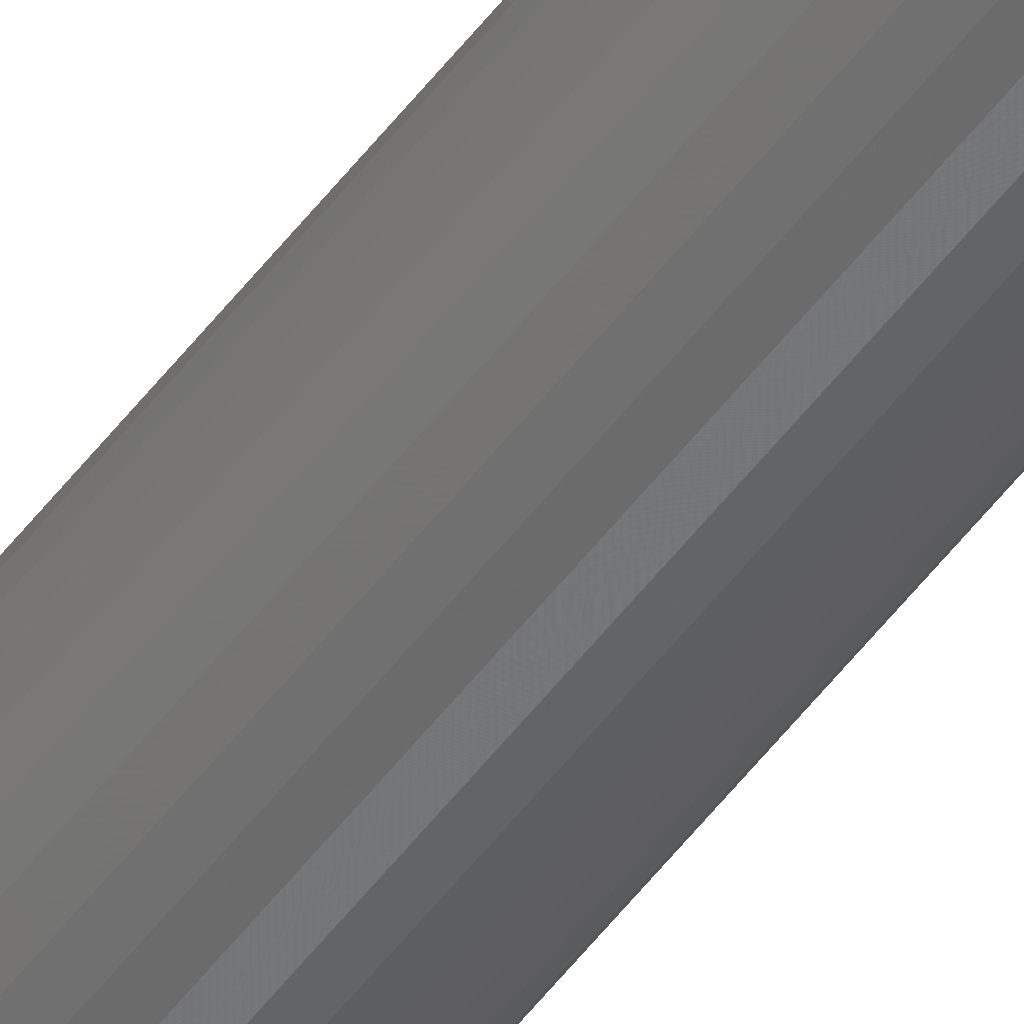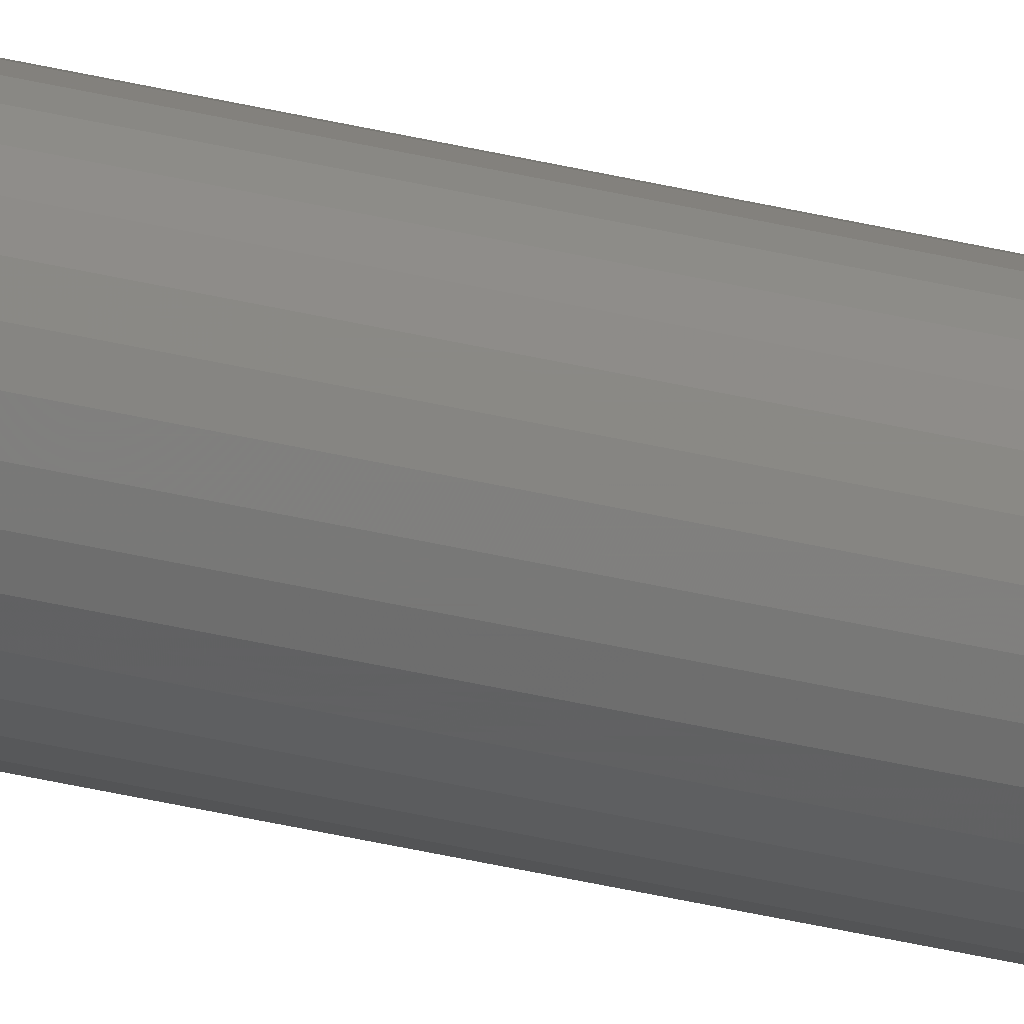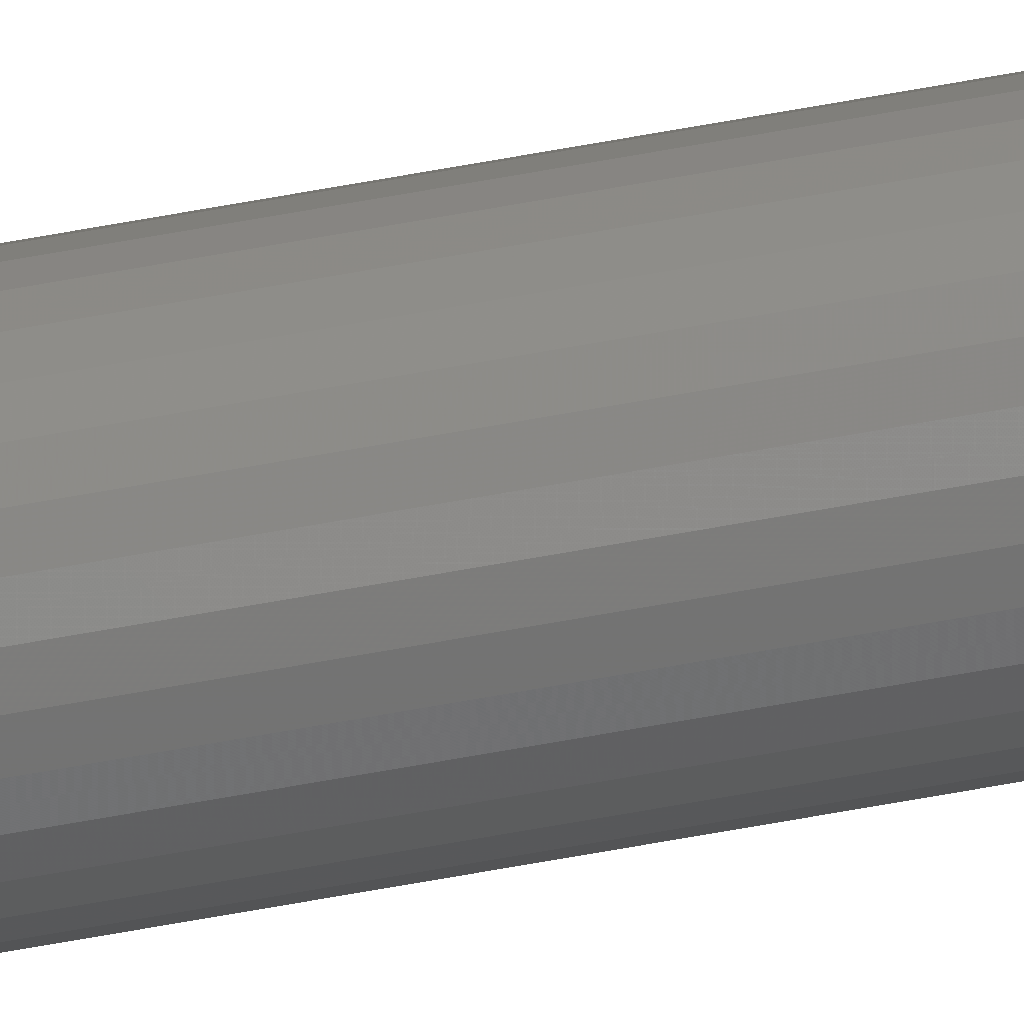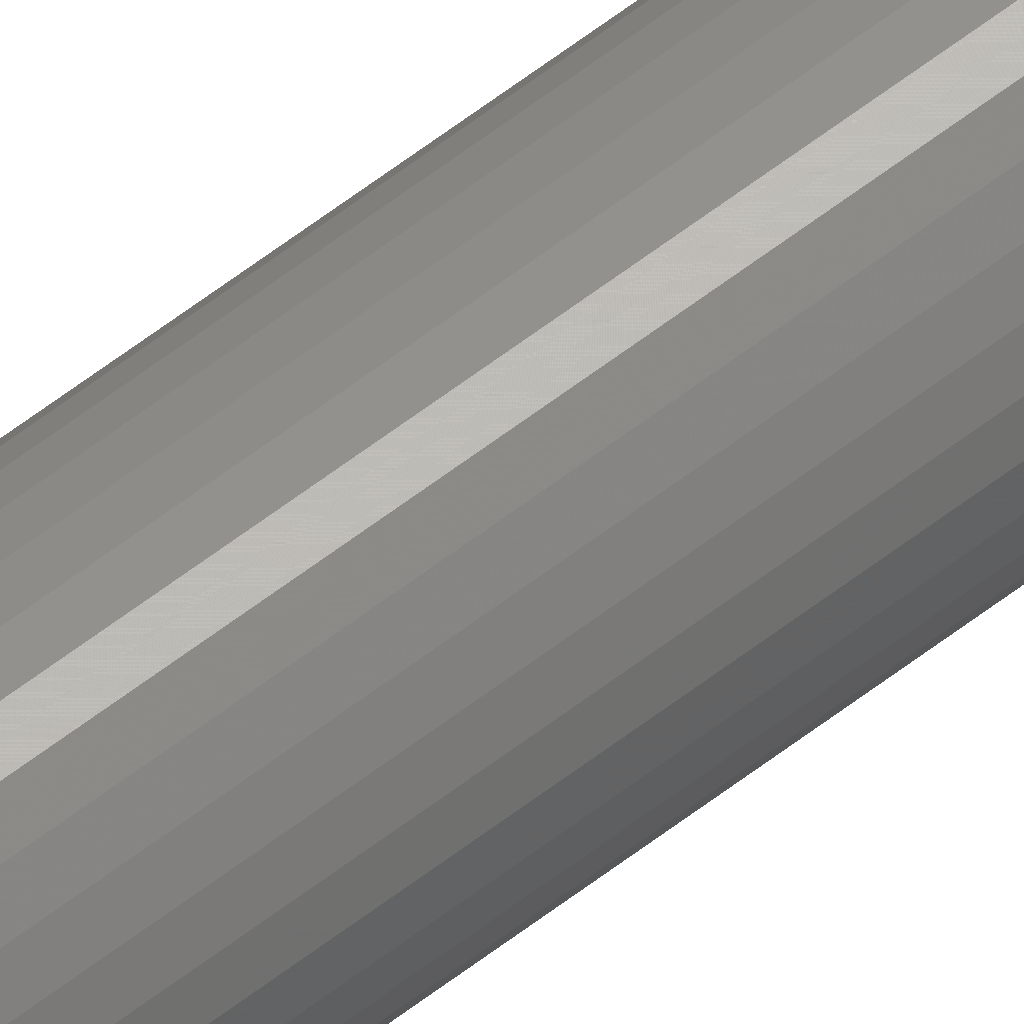
<metadata>
{"format":"stl","ext":"stl","renderer":"f3d","projection":"perspective","resolution":1024,"background":"white","views":[{"elev":-51.1,"azim":-35.3,"up":"+Y"},{"elev":-24.2,"azim":65.1,"up":"+Y"},{"elev":-70.5,"azim":100.1,"up":"+Y"},{"elev":62.3,"azim":-127.9,"up":"+Y"}]}
</metadata>
<code>
# stl→obj: 64 verts, 124 faces
v -0.1847 0.07235 1.5
v -0.1997 0.07087 1.5
v -0.1829 0.07087 1.5
v -0.2011 0.06908 1.5
v -0.1814 0.06908 1.5
v -0.2022 0.06703 1.5
v -0.1803 0.06703 1.5
v -0.1803 0.05797 1.5
v -0.2011 0.05592 1.5
v -0.1814 0.05592 1.5
v -0.1997 0.05413 1.5
v -0.1829 0.05413 1.5
v -0.1979 0.05265 1.5
v -0.1979 0.07235 1.5
v -0.1868 0.07344 1.5
v -0.189 0.07411 1.5
v -0.1913 0.07434 1.5
v -0.1936 0.07411 1.5
v -0.1958 0.07344 1.5
v -0.1847 0.05265 1.5
v -0.1958 0.05156 1.5
v -0.1936 0.05089 1.5
v -0.1913 0.05066 1.5
v -0.189 0.05089 1.5
v -0.1868 0.05156 1.5
v -0.1797 0.06481 1.5
v -0.2029 0.06481 1.5
v -0.1794 0.0625 1.5
v -0.2031 0.0625 1.5
v -0.1797 0.06019 1.5
v -0.2029 0.06019 1.5
v -0.2022 0.05797 1.5
v -0.1829 0.07087 0
v -0.1997 0.07087 0
v -0.1847 0.07235 0
v -0.2011 0.06908 0
v -0.1814 0.06908 0
v -0.2022 0.06703 0
v -0.1803 0.06703 0
v -0.1814 0.05592 0
v -0.2011 0.05592 0
v -0.1803 0.05797 0
v -0.1997 0.05413 0
v -0.1829 0.05413 0
v -0.1979 0.05265 0
v -0.1979 0.07235 0
v -0.1958 0.07344 0
v -0.1936 0.07411 0
v -0.1913 0.07434 0
v -0.189 0.07411 0
v -0.1868 0.07344 0
v -0.1847 0.05265 0
v -0.1868 0.05156 0
v -0.189 0.05089 0
v -0.1913 0.05066 0
v -0.1936 0.05089 0
v -0.1958 0.05156 0
v -0.2022 0.05797 0
v -0.2029 0.06019 0
v -0.1797 0.06019 0
v -0.2031 0.0625 0
v -0.1794 0.0625 0
v -0.2029 0.06481 0
v -0.1797 0.06481 0
f 1 2 3
f 2 4 3
f 3 4 5
f 5 4 6
f 5 6 7
f 8 9 10
f 10 9 11
f 10 11 12
f 11 13 12
f 14 2 1
f 14 1 15
f 14 15 16
f 14 16 17
f 14 17 18
f 14 18 19
f 20 12 13
f 20 13 21
f 20 21 22
f 20 22 23
f 20 23 24
f 20 24 25
f 7 6 26
f 26 6 27
f 26 27 28
f 28 27 29
f 28 29 30
f 30 29 31
f 30 31 8
f 8 31 32
f 8 32 9
f 33 34 35
f 33 36 34
f 37 36 33
f 38 36 37
f 39 38 37
f 40 41 42
f 43 41 40
f 44 43 40
f 44 45 43
f 46 47 48
f 46 48 49
f 46 49 50
f 46 50 51
f 46 51 35
f 46 35 34
f 52 53 54
f 52 54 55
f 52 55 56
f 52 56 57
f 52 57 45
f 52 45 44
f 41 58 42
f 42 58 59
f 42 59 60
f 60 59 61
f 60 61 62
f 62 61 63
f 62 63 64
f 64 63 38
f 64 38 39
f 62 28 60
f 60 28 30
f 60 30 42
f 42 30 8
f 42 8 40
f 40 8 10
f 40 10 44
f 44 10 12
f 44 12 52
f 52 12 20
f 52 20 53
f 53 20 25
f 53 25 54
f 54 25 24
f 54 24 55
f 55 24 23
f 55 23 56
f 56 23 22
f 56 22 57
f 57 22 21
f 57 21 45
f 45 21 13
f 45 13 43
f 43 13 11
f 43 11 41
f 41 11 9
f 41 9 58
f 58 9 32
f 58 32 59
f 59 32 31
f 59 31 61
f 61 31 29
f 61 29 63
f 63 29 27
f 63 27 38
f 38 27 6
f 38 6 36
f 36 6 4
f 36 4 34
f 34 4 2
f 34 2 46
f 46 2 14
f 46 14 47
f 47 14 19
f 47 19 48
f 48 19 18
f 48 18 49
f 49 18 17
f 49 17 50
f 50 17 16
f 50 16 51
f 51 16 15
f 51 15 35
f 35 15 1
f 35 1 33
f 33 1 3
f 33 3 37
f 37 3 5
f 37 5 39
f 39 5 7
f 39 7 64
f 64 7 26
f 64 26 62
f 62 26 28

</code>
